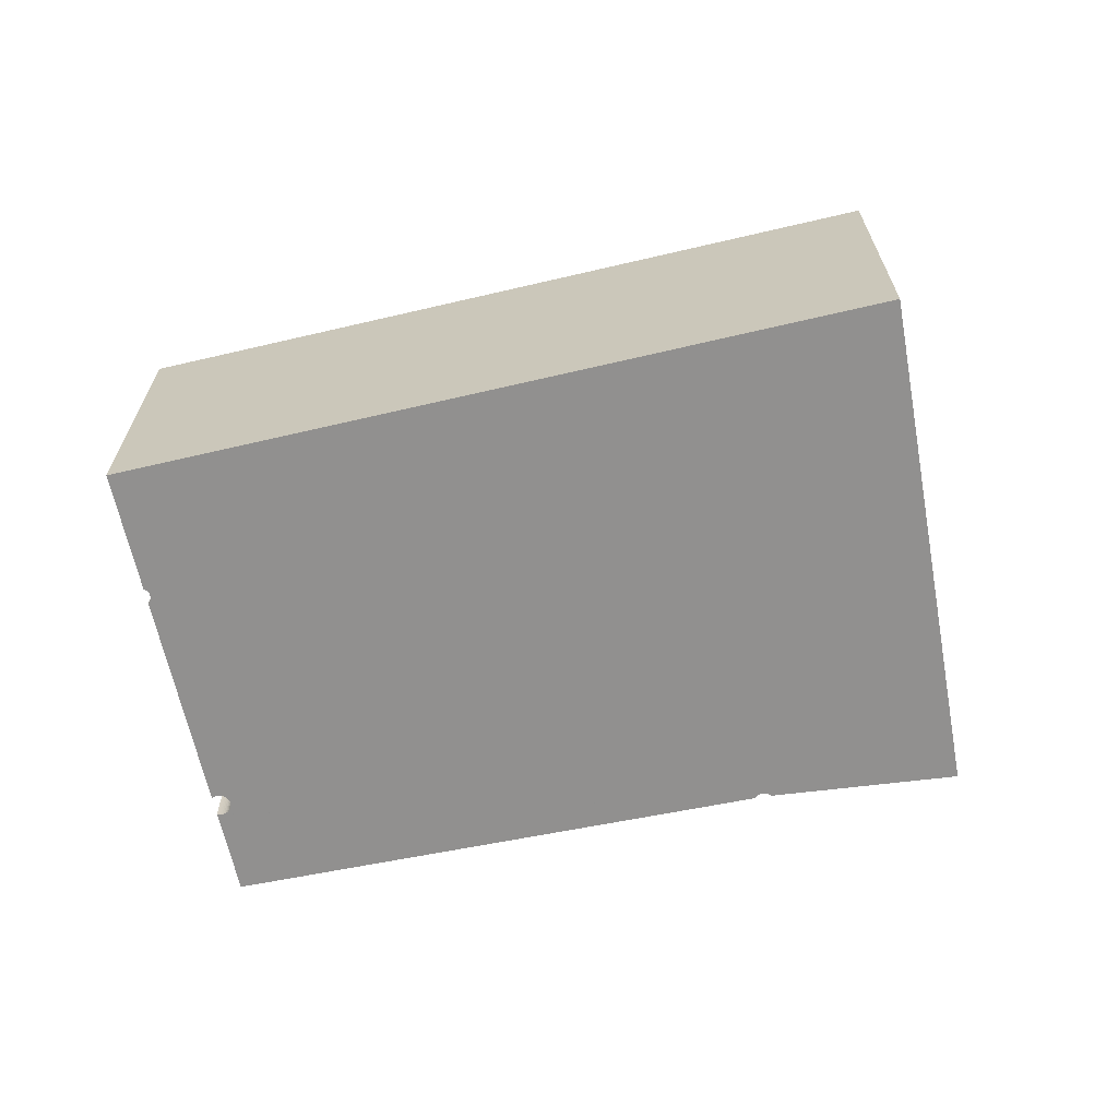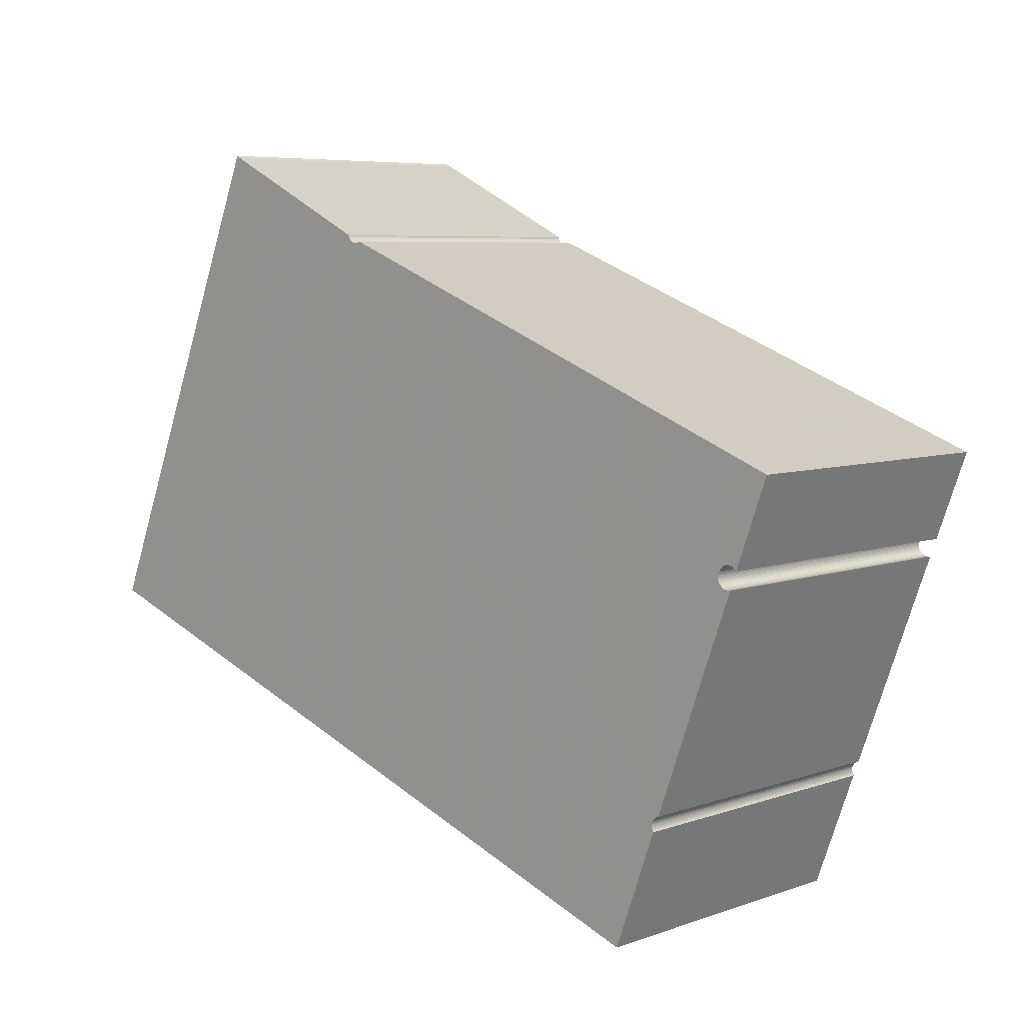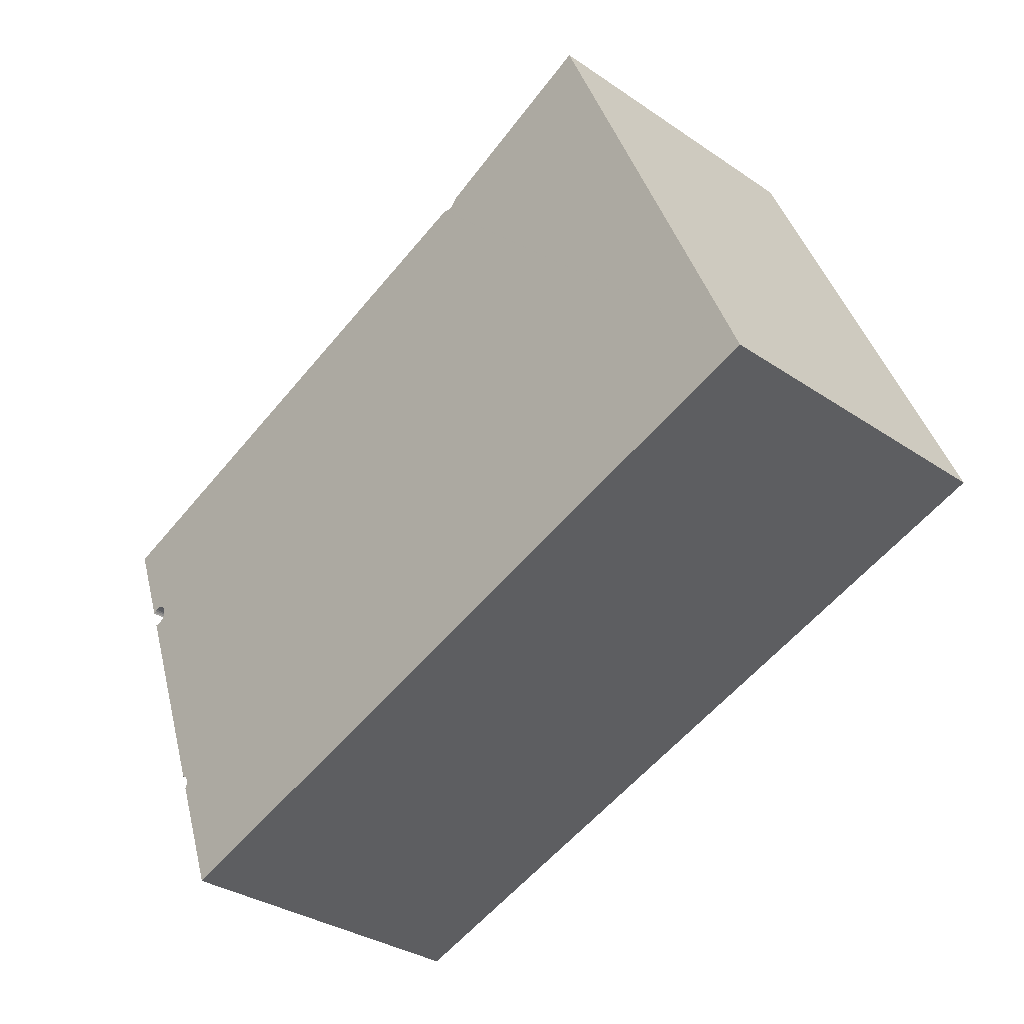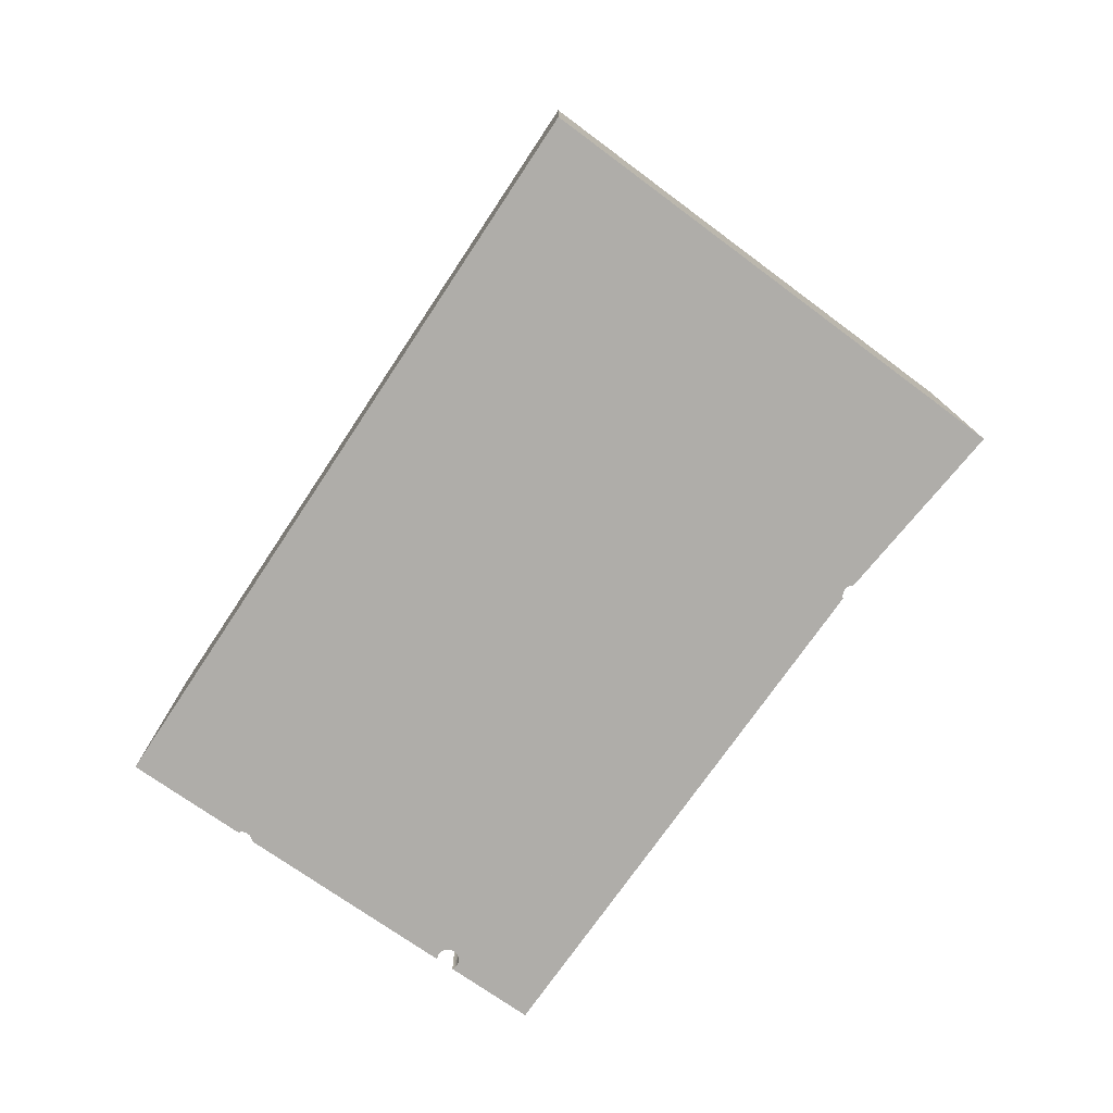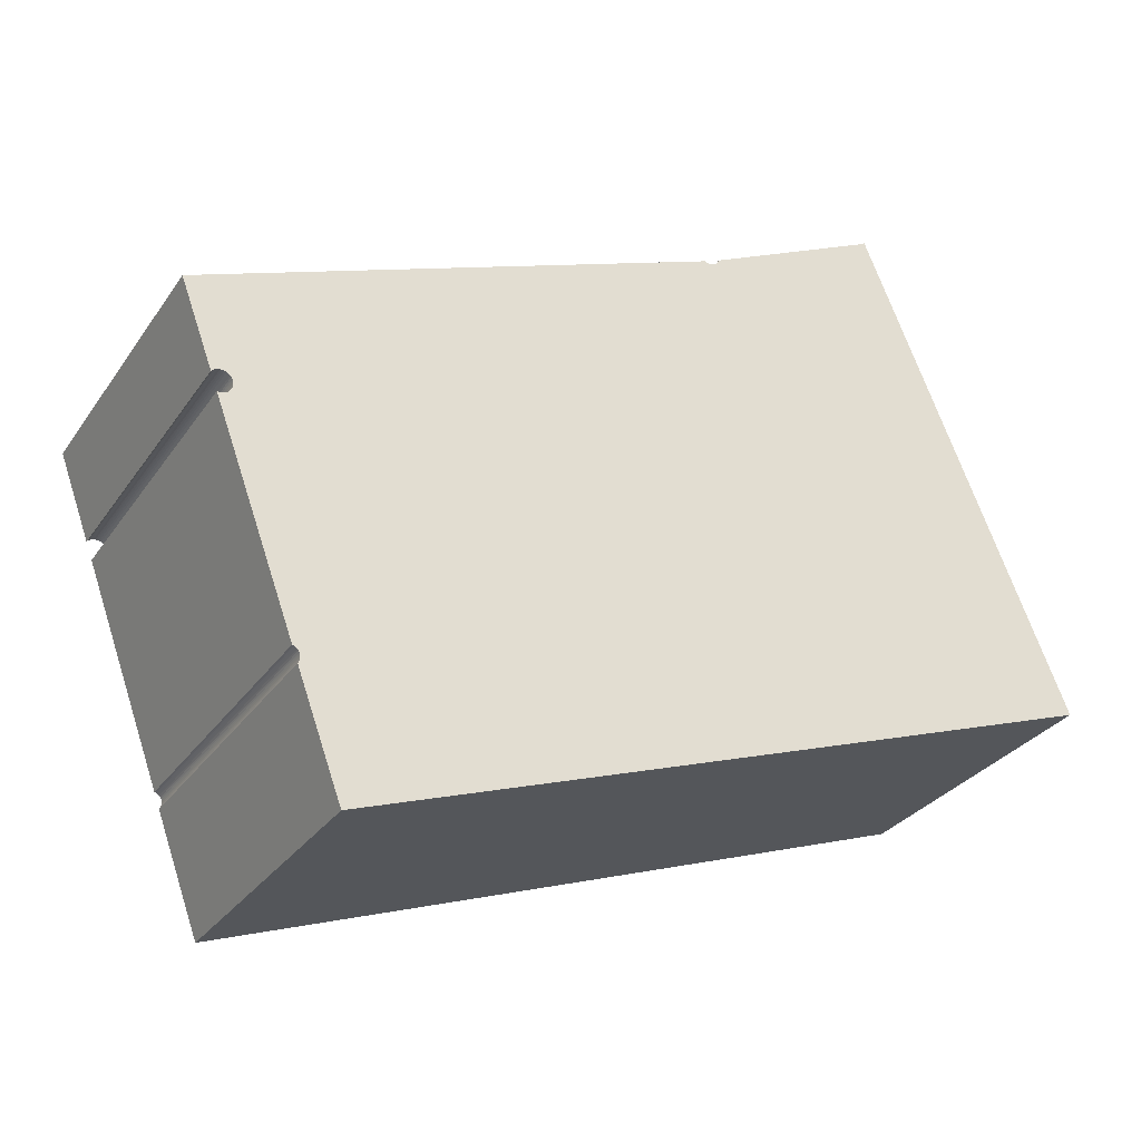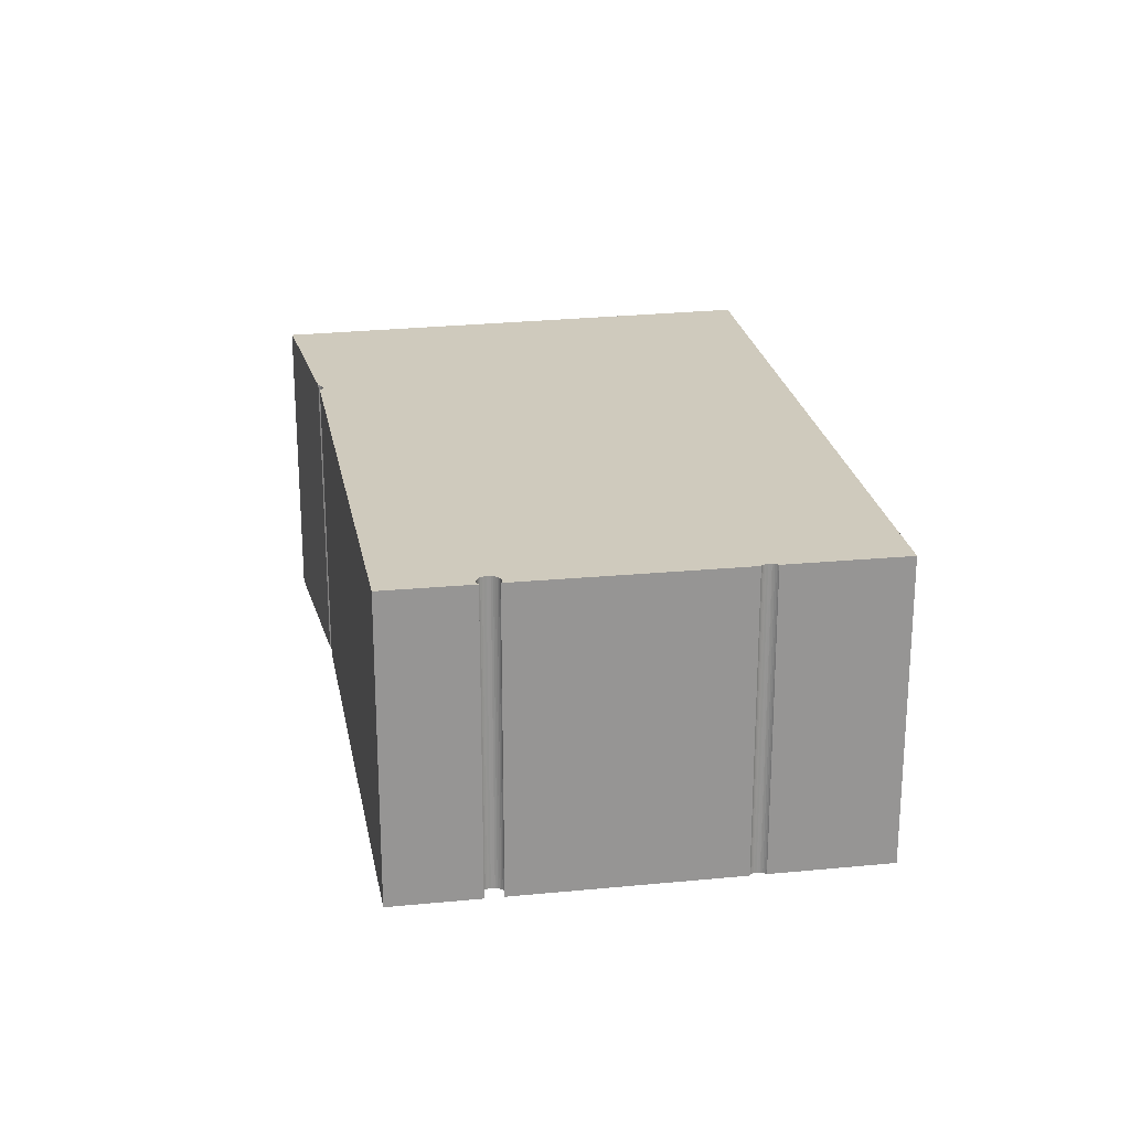
<metadata>
{"format":"obj","ext":"obj","renderer":"f3d","projection":"perspective","resolution":1024,"background":"white","views":[{"elev":-65.7,"azim":-147.4,"up":"+Y"},{"elev":6.5,"azim":43.9,"up":"+Z"},{"elev":-33.0,"azim":-133.1,"up":"+Z"},{"elev":-77.3,"azim":-104.2,"up":"+Y"},{"elev":-30.1,"azim":151.6,"up":"+Z"},{"elev":22.8,"azim":100.9,"up":"+Y"}]}
</metadata>
<code>
v 0.7596 -0.1639 -0.8695
v 0.7818 -0.1639 -0.8156
v 0.7823 -0.1639 -0.8159
v 0.8012 -0.1639 -0.825
v 0.8013 -0.1639 -0.8252
v 0.8014 -0.1639 -0.8254
v 0.8015 -0.1639 -0.8255
v 0.8017 -0.1639 -0.8257
v 0.8019 -0.1639 -0.8258
v 0.8021 -0.1639 -0.8258
v 0.8023 -0.1639 -0.8259
v 0.8025 -0.1639 -0.8259
v 0.8027 -0.1639 -0.8258
v 0.8029 -0.1639 -0.8258
v 0.803 -0.1639 -0.8257
v 0.8417 -0.1639 -0.8984
v 0.8463 -0.1639 -0.8846
v 0.8463 -0.1639 -0.8847
v 0.8463 -0.1639 -0.8849
v 0.8463 -0.1639 -0.8844
v 0.8464 -0.1639 -0.885
v 0.8464 -0.1639 -0.8842
v 0.8465 -0.1639 -0.8852
v 0.8465 -0.1639 -0.884
v 0.8465 -0.1639 -0.8853
v 0.8466 -0.1639 -0.8839
v 0.8468 -0.1639 -0.8838
v 0.8469 -0.1639 -0.8837
v 0.8471 -0.1639 -0.8836
v 0.8545 -0.1639 -0.8583
v 0.8545 -0.1639 -0.8585
v 0.8545 -0.1639 -0.8581
v 0.8546 -0.1639 -0.8587
v 0.8546 -0.1639 -0.8579
v 0.8546 -0.1639 -0.8589
v 0.8547 -0.1639 -0.8577
v 0.8548 -0.1639 -0.8591
v 0.8549 -0.1639 -0.8575
v 0.8549 -0.1639 -0.8593
v 0.855 -0.1639 -0.8574
v 0.8551 -0.1639 -0.8594
v 0.8552 -0.1639 -0.8573
v 0.8553 -0.1639 -0.8595
v 0.8554 -0.1639 -0.8572
v 0.8555 -0.1639 -0.8596
v 0.8556 -0.1639 -0.8571
v 0.8557 -0.1639 -0.8596
v 0.8559 -0.1639 -0.8571
v 0.8559 -0.1639 -0.8596
v 0.856 -0.1639 -0.8596
v 0.8561 -0.1639 -0.8572
v 0.8563 -0.1639 -0.8573
v 0.8565 -0.1639 -0.8574
v 0.8602 -0.1639 -0.848
v 0.8566 -0.1639 -0.8575
v 0.8567 -0.1639 -0.8576
v 0.8603 -0.1639 -0.848
v 0.7823 -0.1986 -0.8159
v 0.7818 -0.1986 -0.8156
v 0.7596 -0.1986 -0.8695
v 0.8012 -0.1986 -0.825
v 0.8013 -0.1986 -0.8252
v 0.8014 -0.1986 -0.8254
v 0.8015 -0.1986 -0.8255
v 0.8017 -0.1986 -0.8257
v 0.8019 -0.1986 -0.8258
v 0.8021 -0.1986 -0.8258
v 0.8023 -0.1986 -0.8259
v 0.8025 -0.1986 -0.8259
v 0.8027 -0.1986 -0.8258
v 0.8029 -0.1986 -0.8258
v 0.803 -0.1986 -0.8257
v 0.8417 -0.1986 -0.8984
v 0.8463 -0.1986 -0.8847
v 0.8463 -0.1986 -0.8846
v 0.8463 -0.1986 -0.8849
v 0.8463 -0.1986 -0.8844
v 0.8464 -0.1986 -0.885
v 0.8464 -0.1986 -0.8842
v 0.8465 -0.1986 -0.8852
v 0.8465 -0.1986 -0.884
v 0.8465 -0.1986 -0.8853
v 0.8466 -0.1986 -0.8839
v 0.8468 -0.1986 -0.8838
v 0.8469 -0.1986 -0.8837
v 0.8471 -0.1986 -0.8836
v 0.8545 -0.1986 -0.8583
v 0.8545 -0.1986 -0.8585
v 0.8545 -0.1986 -0.8581
v 0.8546 -0.1986 -0.8587
v 0.8546 -0.1986 -0.8579
v 0.8546 -0.1986 -0.8589
v 0.8547 -0.1986 -0.8577
v 0.8548 -0.1986 -0.8591
v 0.8549 -0.1986 -0.8575
v 0.8549 -0.1986 -0.8593
v 0.855 -0.1986 -0.8574
v 0.8551 -0.1986 -0.8594
v 0.8552 -0.1986 -0.8573
v 0.8553 -0.1986 -0.8595
v 0.8554 -0.1986 -0.8572
v 0.8555 -0.1986 -0.8596
v 0.8556 -0.1986 -0.8571
v 0.8557 -0.1986 -0.8596
v 0.8559 -0.1986 -0.8571
v 0.8559 -0.1986 -0.8596
v 0.856 -0.1986 -0.8596
v 0.8561 -0.1986 -0.8572
v 0.8563 -0.1986 -0.8573
v 0.8565 -0.1986 -0.8574
v 0.8602 -0.1986 -0.848
v 0.8566 -0.1986 -0.8575
v 0.8567 -0.1986 -0.8576
v 0.8603 -0.1986 -0.848
v 0.8465 -0.1986 -0.8853
v 0.8417 -0.1986 -0.8984
v 0.8417 -0.1639 -0.8984
v 0.8465 -0.1639 -0.8853
v 0.856 -0.1986 -0.8596
v 0.8471 -0.1986 -0.8836
v 0.8471 -0.1639 -0.8836
v 0.856 -0.1639 -0.8596
v 0.8545 -0.1986 -0.8584
v 0.8545 -0.1639 -0.8584
v 0.8577 -0.1986 -0.8549
v 0.8567 -0.1986 -0.8576
v 0.8567 -0.1639 -0.8576
v 0.8577 -0.1639 -0.8549
v 0.8603 -0.1986 -0.848
v 0.8577 -0.1986 -0.8549
v 0.8577 -0.1639 -0.8549
v 0.8603 -0.1639 -0.848
v 0.8602 -0.1986 -0.848
v 0.8603 -0.1986 -0.848
v 0.8603 -0.1639 -0.848
v 0.8602 -0.1639 -0.848
v 0.803 -0.1986 -0.8257
v 0.8602 -0.1986 -0.848
v 0.8602 -0.1639 -0.848
v 0.803 -0.1639 -0.8257
v 0.7596 -0.1986 -0.8695
v 0.7818 -0.1986 -0.8156
v 0.7818 -0.1639 -0.8156
v 0.7596 -0.1639 -0.8695
v 0.8417 -0.1986 -0.8984
v 0.7596 -0.1986 -0.8695
v 0.7596 -0.1639 -0.8695
v 0.8417 -0.1639 -0.8984
f 1 2 3
f 1 3 4
f 1 4 5
f 1 5 6
f 1 6 7
f 1 7 8
f 1 8 9
f 1 9 10
f 1 10 11
f 1 11 12
f 1 12 13
f 1 13 14
f 1 14 15
f 16 1 15
f 17 18 16
f 17 16 15
f 16 18 19
f 20 17 15
f 16 19 21
f 22 20 15
f 16 21 23
f 24 22 15
f 25 16 23
f 26 24 15
f 27 26 15
f 28 27 15
f 29 28 15
f 30 29 15
f 29 30 31
f 32 30 15
f 29 31 33
f 34 32 15
f 29 33 35
f 36 34 15
f 29 35 37
f 38 36 15
f 29 37 39
f 40 38 15
f 29 39 41
f 42 40 15
f 29 41 43
f 44 42 15
f 29 43 45
f 46 44 15
f 29 45 47
f 48 46 15
f 29 47 49
f 50 29 49
f 51 48 15
f 52 51 15
f 53 52 15
f 53 15 54
f 55 53 54
f 56 55 54
f 57 56 54
f 58 59 60
f 61 58 60
f 62 61 60
f 63 62 60
f 64 63 60
f 65 64 60
f 66 65 60
f 67 66 60
f 68 67 60
f 69 68 60
f 70 69 60
f 71 70 60
f 72 71 60
f 72 60 73
f 74 75 73
f 72 73 75
f 76 74 73
f 72 75 77
f 78 76 73
f 72 77 79
f 80 78 73
f 72 79 81
f 82 80 73
f 72 81 83
f 72 83 84
f 72 84 85
f 72 85 86
f 72 86 87
f 88 87 86
f 72 87 89
f 90 88 86
f 72 89 91
f 92 90 86
f 72 91 93
f 94 92 86
f 72 93 95
f 96 94 86
f 72 95 97
f 98 96 86
f 72 97 99
f 100 98 86
f 72 99 101
f 102 100 86
f 72 101 103
f 104 102 86
f 72 103 105
f 106 104 86
f 107 106 86
f 72 105 108
f 72 108 109
f 72 109 110
f 111 72 110
f 111 110 112
f 111 112 113
f 114 111 113
f 115 116 117
f 115 117 118
f 80 82 25
f 80 25 23
f 78 80 23
f 78 23 21
f 76 78 21
f 76 21 19
f 74 76 19
f 74 19 18
f 75 74 18
f 75 18 17
f 77 75 17
f 77 17 20
f 79 77 20
f 79 20 22
f 81 79 22
f 81 22 24
f 83 81 24
f 83 24 26
f 84 83 26
f 84 26 27
f 85 84 27
f 85 27 28
f 86 85 28
f 86 28 29
f 119 120 121
f 119 121 122
f 106 107 50
f 106 50 49
f 104 106 49
f 104 49 47
f 102 104 47
f 102 47 45
f 100 102 45
f 100 45 43
f 98 100 43
f 98 43 41
f 96 98 41
f 96 41 39
f 94 96 39
f 94 39 37
f 92 94 37
f 92 37 35
f 90 92 35
f 90 35 33
f 88 90 33
f 88 33 31
f 123 88 31
f 123 31 124
f 87 123 124
f 87 124 30
f 89 87 30
f 89 30 32
f 91 89 32
f 91 32 34
f 93 91 34
f 93 34 36
f 95 93 36
f 95 36 38
f 97 95 38
f 97 38 40
f 99 97 40
f 99 40 42
f 101 99 42
f 101 42 44
f 103 101 44
f 103 44 46
f 105 103 46
f 105 46 48
f 108 105 48
f 108 48 51
f 109 108 51
f 109 51 52
f 110 109 52
f 110 52 53
f 112 110 53
f 112 53 55
f 113 112 55
f 113 55 56
f 125 126 127
f 125 127 128
f 129 130 131
f 129 131 132
f 133 134 135
f 133 135 136
f 137 138 139
f 137 139 140
f 71 72 15
f 71 15 14
f 70 71 14
f 70 14 13
f 69 70 13
f 69 13 12
f 68 69 12
f 68 12 11
f 67 68 11
f 67 11 10
f 66 67 10
f 66 10 9
f 65 66 9
f 65 9 8
f 64 65 8
f 64 8 7
f 63 64 7
f 63 7 6
f 62 63 6
f 62 6 5
f 61 62 5
f 61 5 4
f 58 61 4
f 58 4 3
f 59 58 3
f 59 3 2
f 141 142 143
f 141 143 144
f 145 146 147
f 145 147 148

</code>
